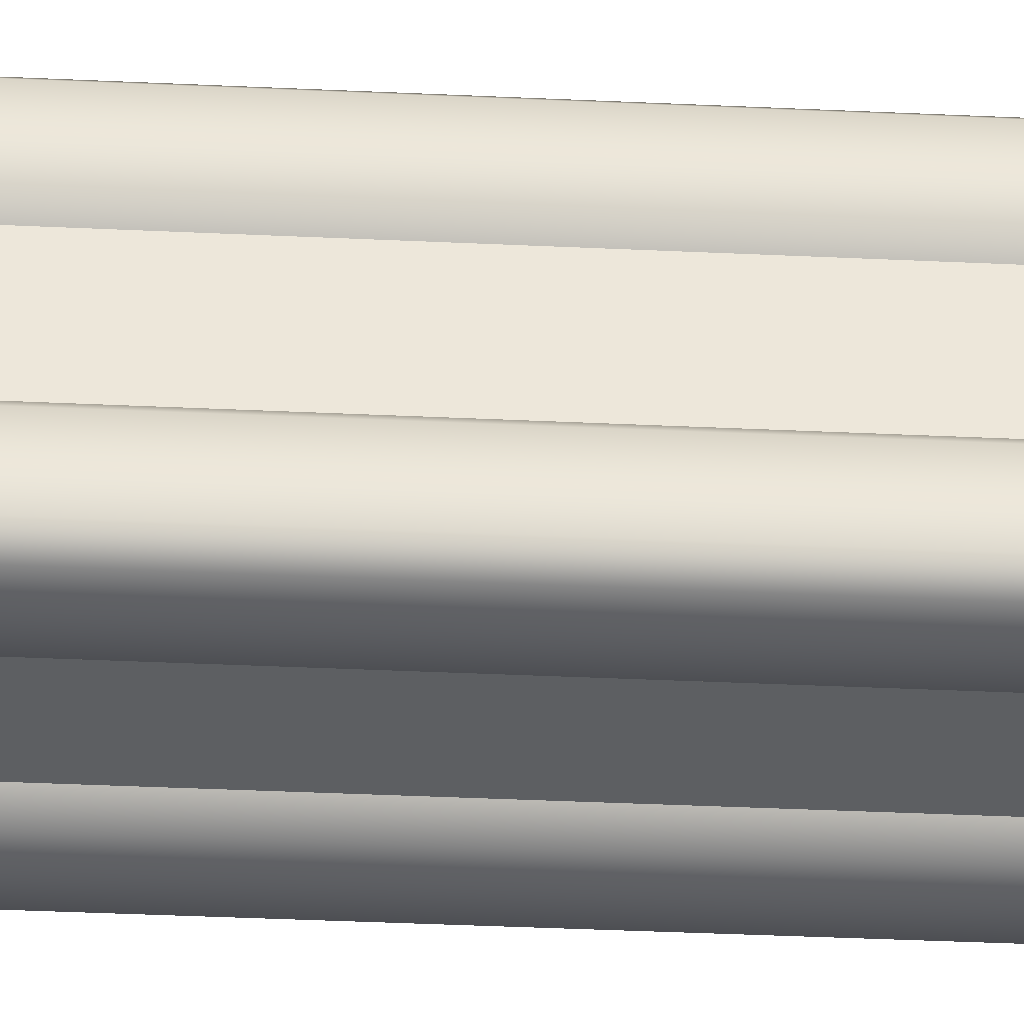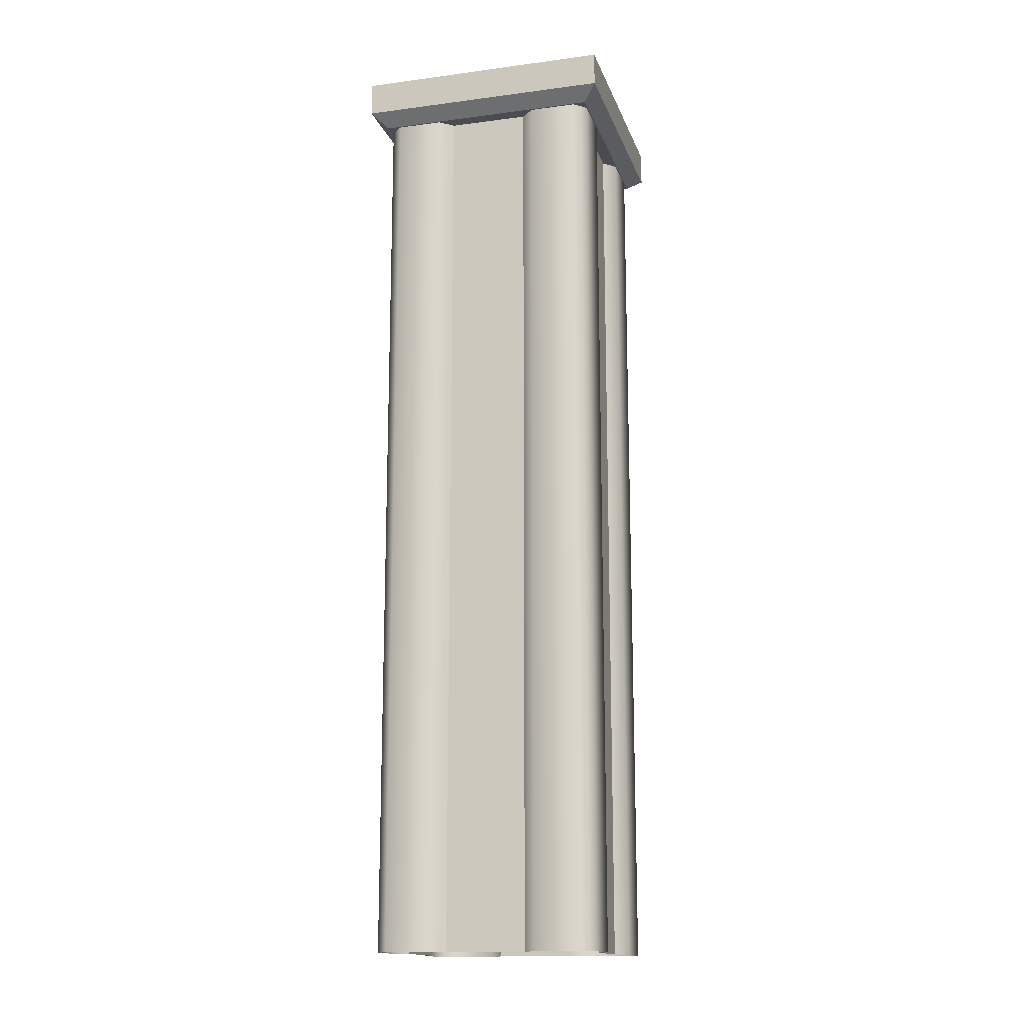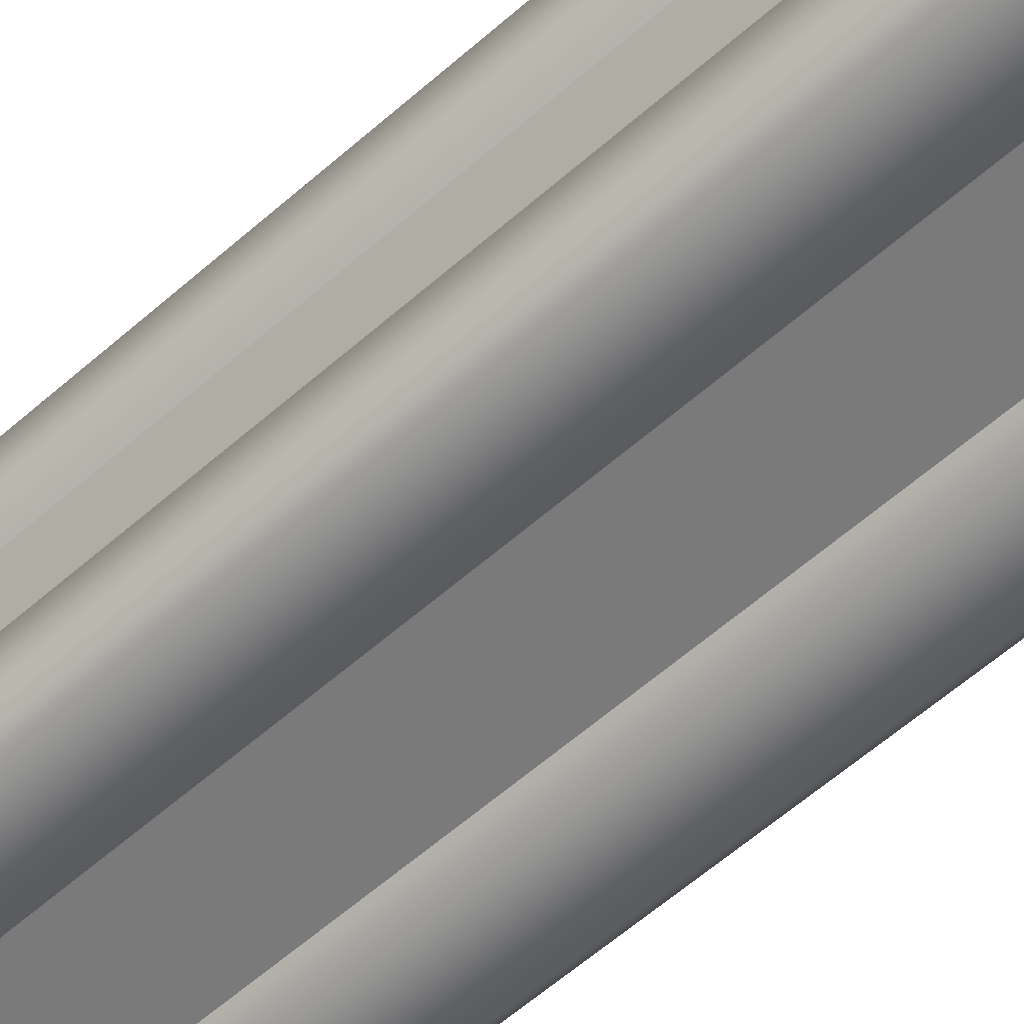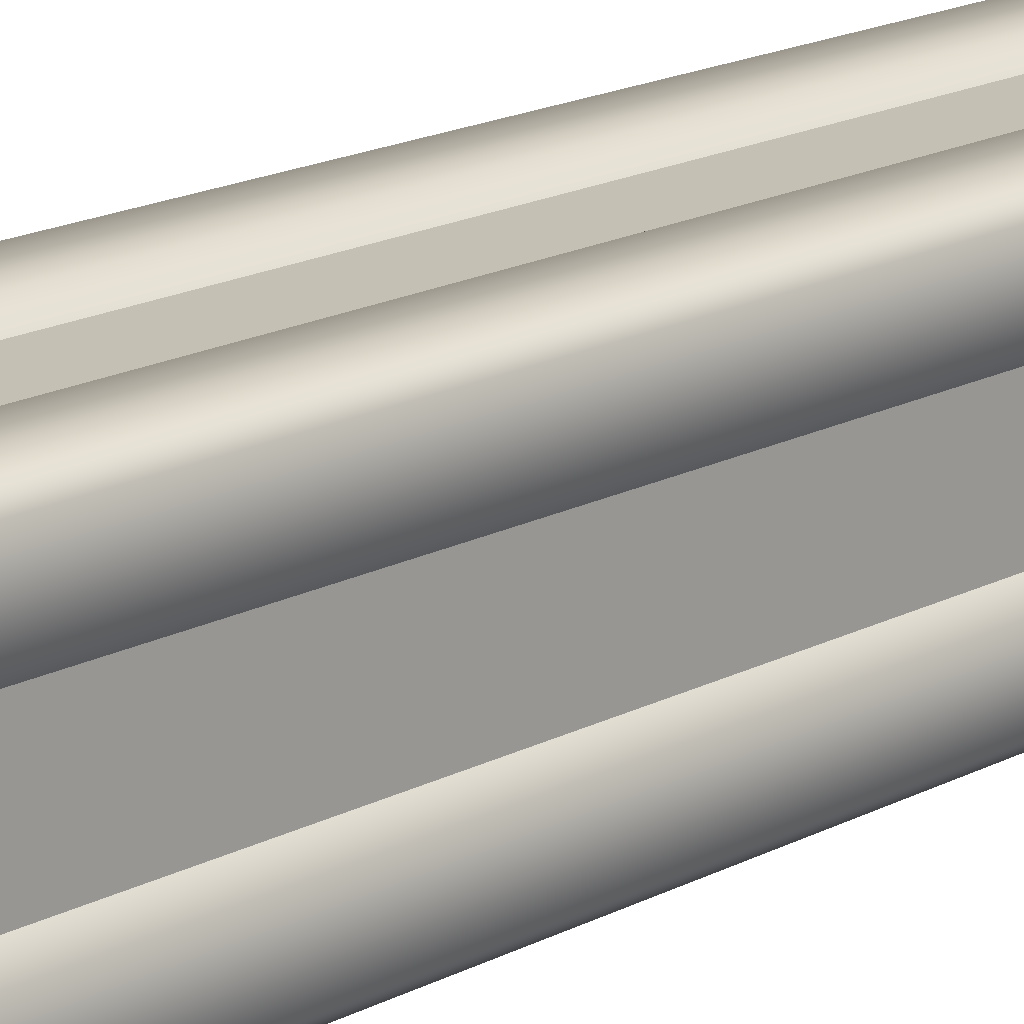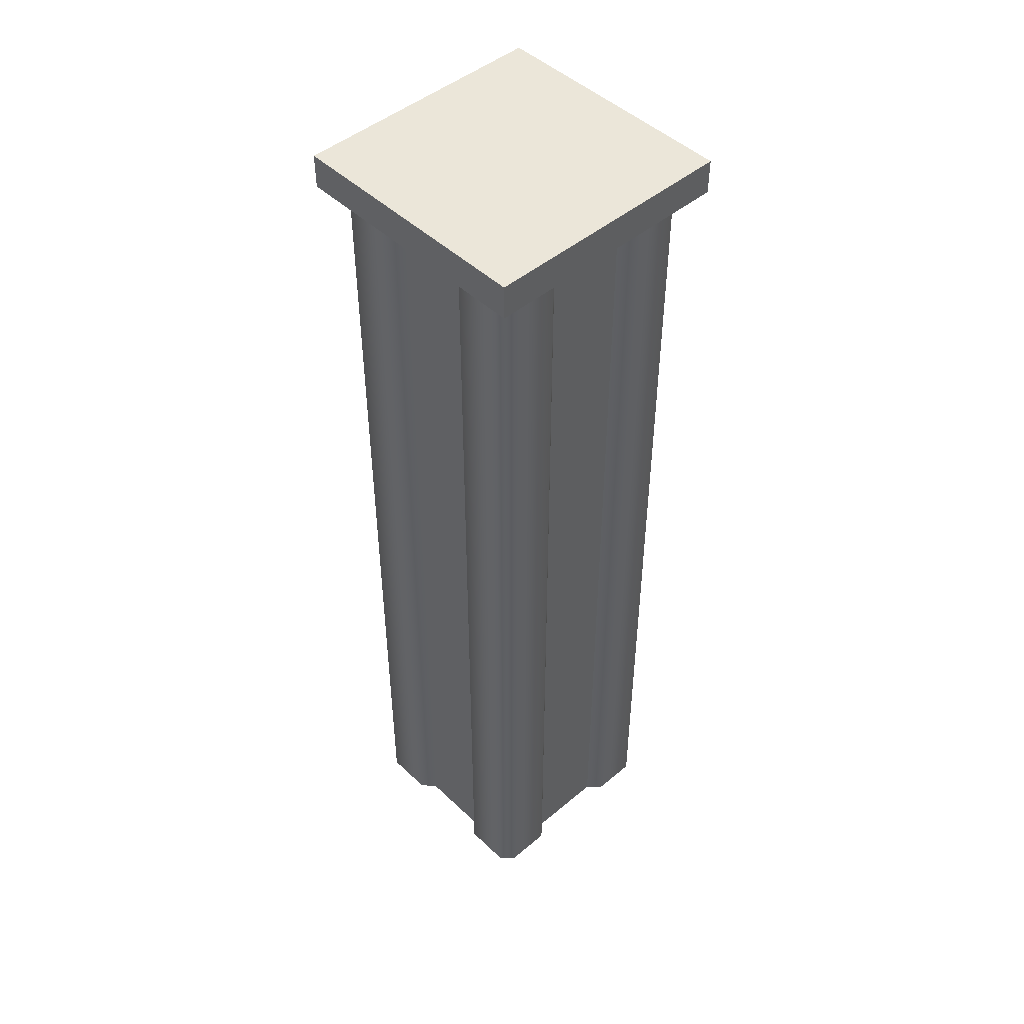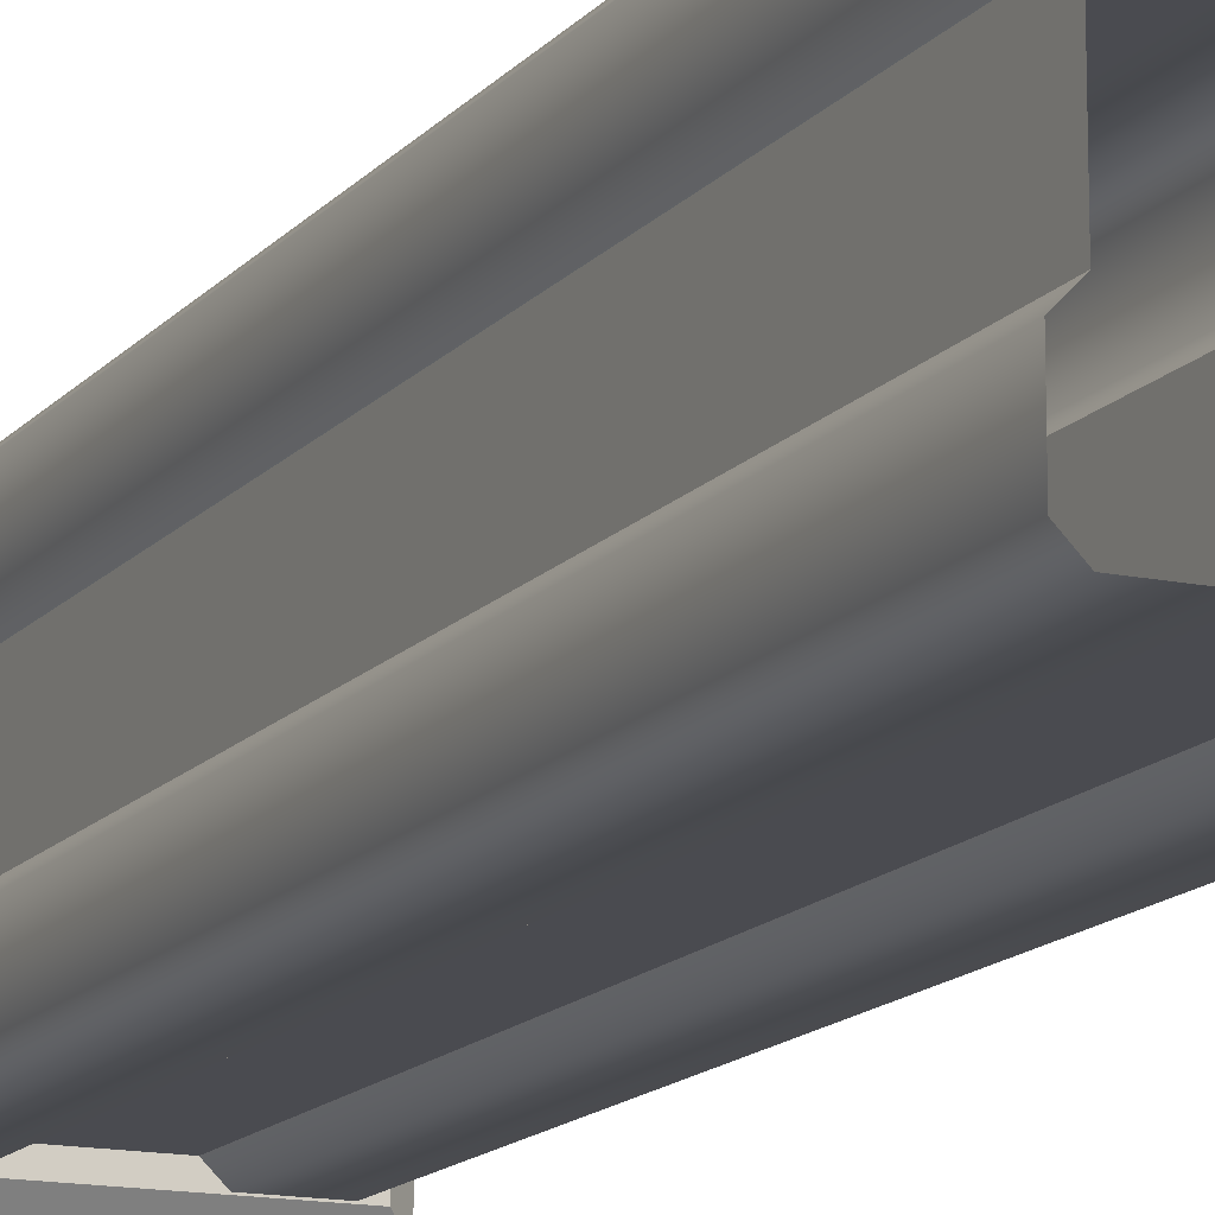
<metadata>
{"format":"obj","ext":"obj","renderer":"f3d","projection":"perspective","resolution":1024,"background":"white","views":[{"elev":-39.6,"azim":86.7,"up":"+Z"},{"elev":-15.3,"azim":105.6,"up":"+Y"},{"elev":-58.1,"azim":-47.4,"up":"+Z"},{"elev":18.3,"azim":-134.9,"up":"+Z"},{"elev":47.4,"azim":-133.3,"up":"+Y"},{"elev":-14.4,"azim":-25.0,"up":"+Z"}]}
</metadata>
<code>
v 0.8295 3.641 0.3402
v 0.3106 3.641 0.8408
v 0.4166 3.641 0.9428
v 0.8336 3.641 0.9428
v 0.9314 3.641 0.8408
v 0.9314 3.641 0.4521
v 0.827 3.641 -0.3403
v 0.3106 3.641 -0.8485
v 0.4166 3.641 -0.9517
v 0.8336 3.641 -0.9517
v 0.9314 3.641 -0.8518
v 0.9314 3.641 -0.449
v -0.8274 3.641 -0.3403
v -0.3205 3.641 -0.8485
v -0.8274 3.641 0.3402
v -0.9314 3.641 -0.449
v -0.9314 3.641 -0.8518
v -0.8315 3.641 -0.9517
v -0.4286 3.641 -0.9517
v -0.3205 3.641 0.8408
v -0.4286 3.641 0.9428
v -0.8315 3.641 0.9428
v -0.9314 3.641 0.8408
v -0.9314 3.641 0.4521
v 0.8295 -0.007067 0.3402
v 0.3106 -0.007067 0.8408
v 0.4166 -0.007067 0.9428
v 0.8336 -0.007067 0.9428
v 0.9314 -0.007067 0.8408
v 0.9314 -0.007067 0.4521
v 0.827 -0.007067 -0.3403
v 0.3106 -0.007067 -0.8485
v 0.4166 -0.007067 -0.9517
v 0.8336 -0.007067 -0.9517
v 0.9314 -0.007067 -0.8518
v 0.9314 -0.007067 -0.449
v -0.8274 -0.007067 -0.3403
v -0.3205 -0.007067 -0.8485
v -0.8274 -0.007067 0.3402
v -0.9314 -0.007067 -0.449
v -0.9314 -0.007067 -0.8518
v -0.8315 -0.007067 -0.9517
v -0.4286 -0.007067 -0.9517
v -0.3205 -0.007067 0.8408
v -0.4286 -0.007067 0.9428
v -0.8315 -0.007067 0.9428
v -0.9314 -0.007067 0.8408
v -0.9314 -0.007067 0.4521
v 0.8295 -4.007 0.3402
v 0.3106 -4.007 0.8408
v 0.4166 -4.007 0.9428
v 0.8336 -4.007 0.9428
v 0.9314 -4.007 0.8408
v 0.9314 -4.007 0.4521
v 0.827 -4.007 -0.3403
v 0.3106 -4.007 -0.8485
v 0.4166 -4.007 -0.9517
v 0.8336 -4.007 -0.9517
v 0.9314 -4.007 -0.8518
v 0.9314 -4.007 -0.449
v -0.8274 -4.007 -0.3403
v -0.3205 -4.007 -0.8485
v -0.8274 -4.007 0.3402
v -0.9314 -4.007 -0.449
v -0.9314 -4.007 -0.8518
v -0.8315 -4.007 -0.9517
v -0.4286 -4.007 -0.9517
v -0.3205 -4.007 0.8408
v -0.4286 -4.007 0.9428
v -0.8315 -4.007 0.9428
v -0.9314 -4.007 0.8408
v -0.9314 -4.007 0.4521
v -1.07 4.007 -1.085
v -1.07 3.717 -1.085
v -0.9446 3.606 -0.9612
v 1.07 4.007 -1.085
v 1.07 3.717 -1.085
v 0.9446 3.606 -0.9612
v 1.069 4.007 1.085
v 1.07 3.717 1.084
v 0.9446 3.606 0.9596
v -1.069 4.007 1.085
v -1.07 3.717 1.084
v -0.9446 3.606 0.9596
f 2 26 27 3
f 28 4 3 27
f 29 5 4 28
f 30 6 5 29
f 25 1 6 30
f 8 9 33 32
f 34 33 9 10
f 35 34 10 11
f 36 35 11 12
f 31 36 12 7
f 32 38 14 8
f 1 25 31 7
f 37 39 15 13
f 13 16 40 37
f 41 40 16 17
f 42 41 17 18
f 43 42 18 19
f 38 43 19 14
f 20 21 45 44
f 46 45 21 22
f 47 46 22 23
f 48 47 23 24
f 39 48 24 15
f 26 50 51 27
f 52 28 27 51
f 53 29 28 52
f 54 30 29 53
f 49 25 30 54
f 32 33 57 56
f 58 57 33 34
f 59 58 34 35
f 60 59 35 36
f 55 60 36 31
f 56 62 38 32
f 25 49 55 31
f 61 63 39 37
f 37 40 64 61
f 65 64 40 41
f 66 65 41 42
f 67 66 42 43
f 62 67 43 38
f 44 45 69 68
f 70 69 45 46
f 71 70 46 47
f 72 71 47 48
f 63 72 48 39
f 74 73 76 77
f 74 77 78 75
f 77 76 79 80
f 77 80 81 78
f 83 82 73 74
f 83 74 75 84
f 80 79 82 83
f 80 83 84 81
f 79 76 73 82
f 84 75 78 81
f 26 2 20 44
f 50 26 44 68

</code>
